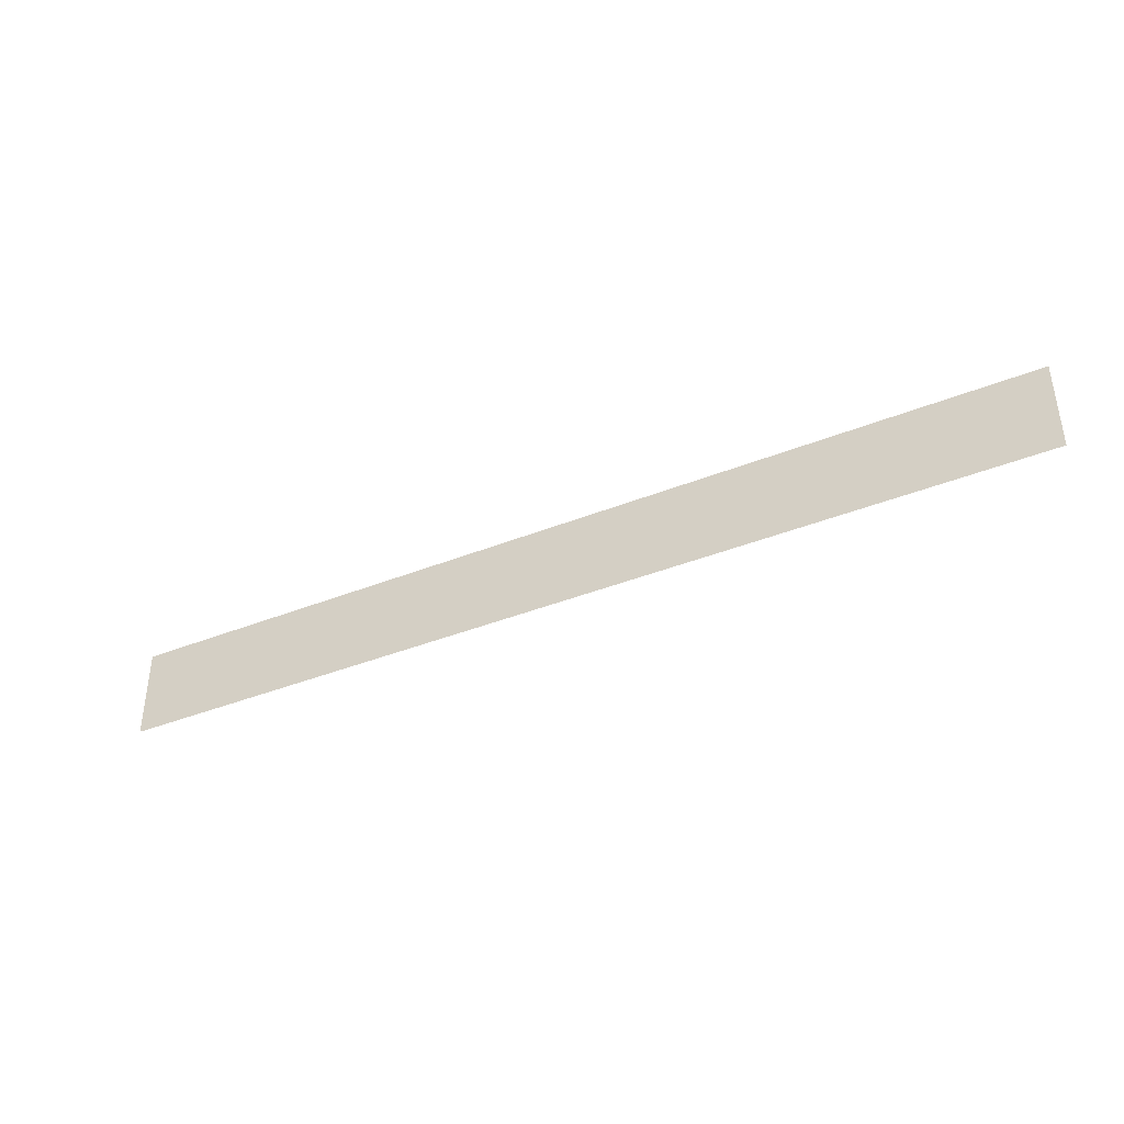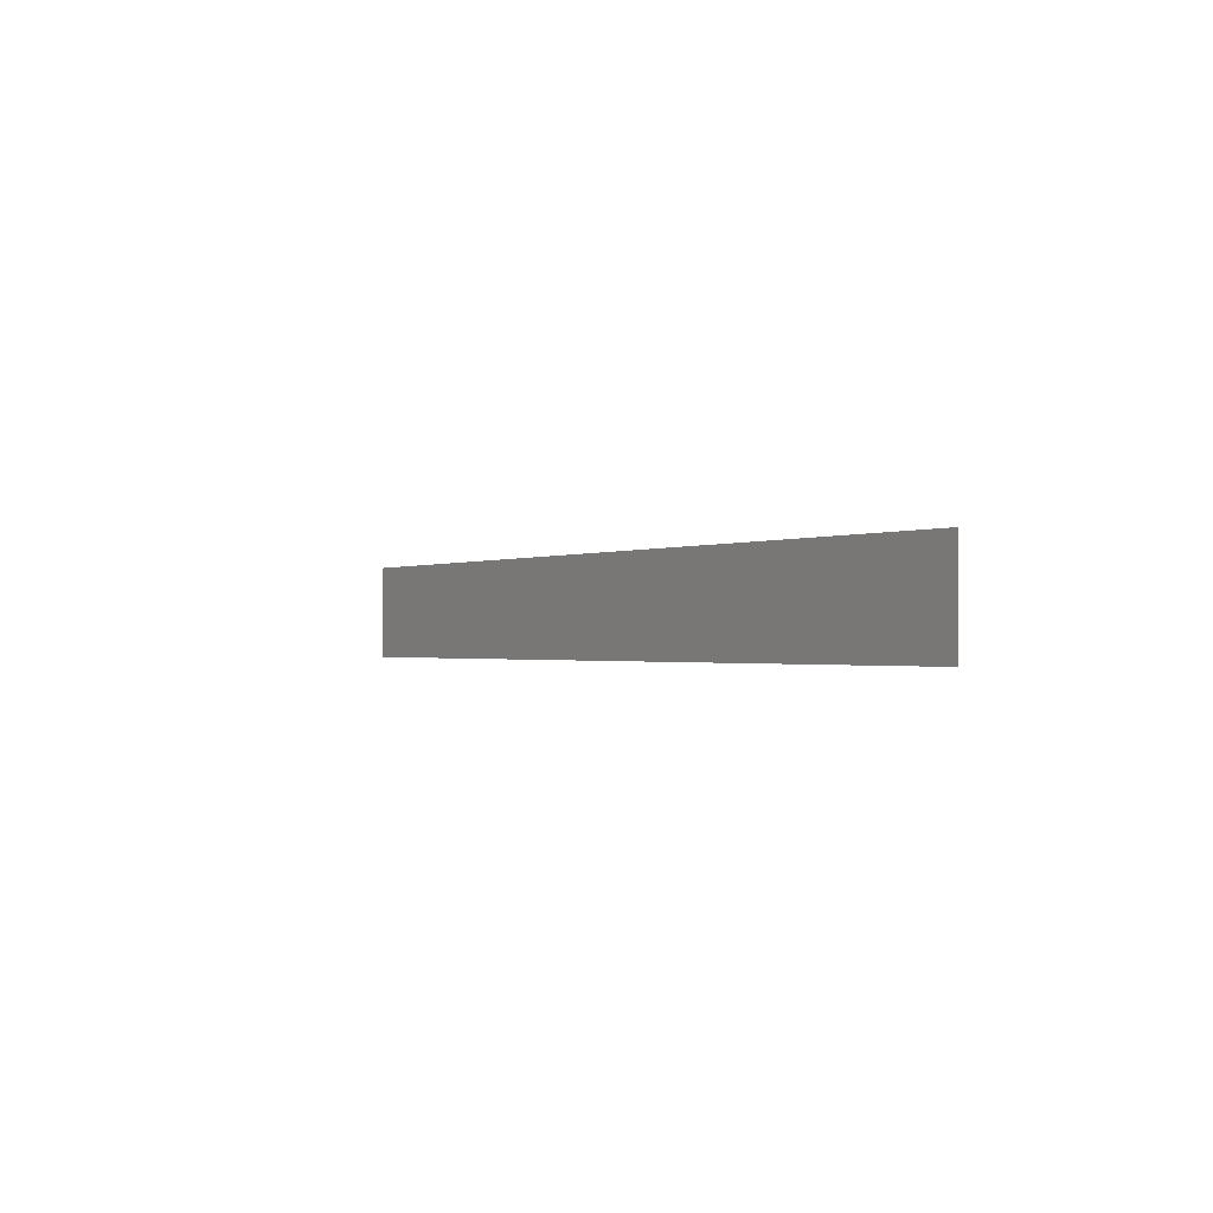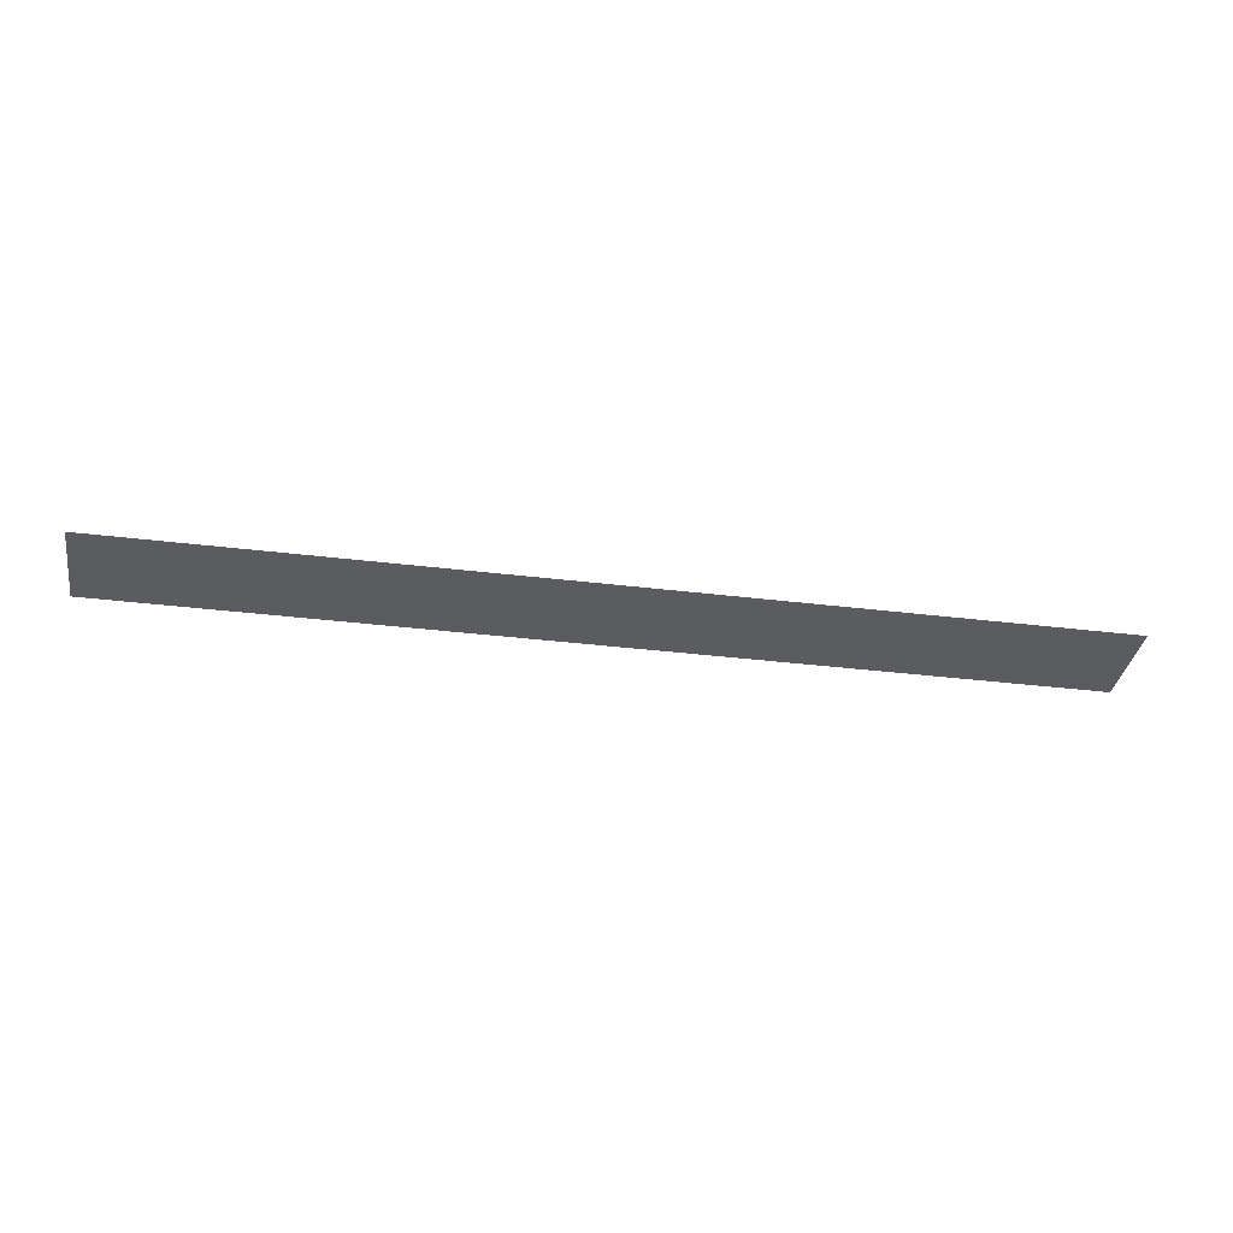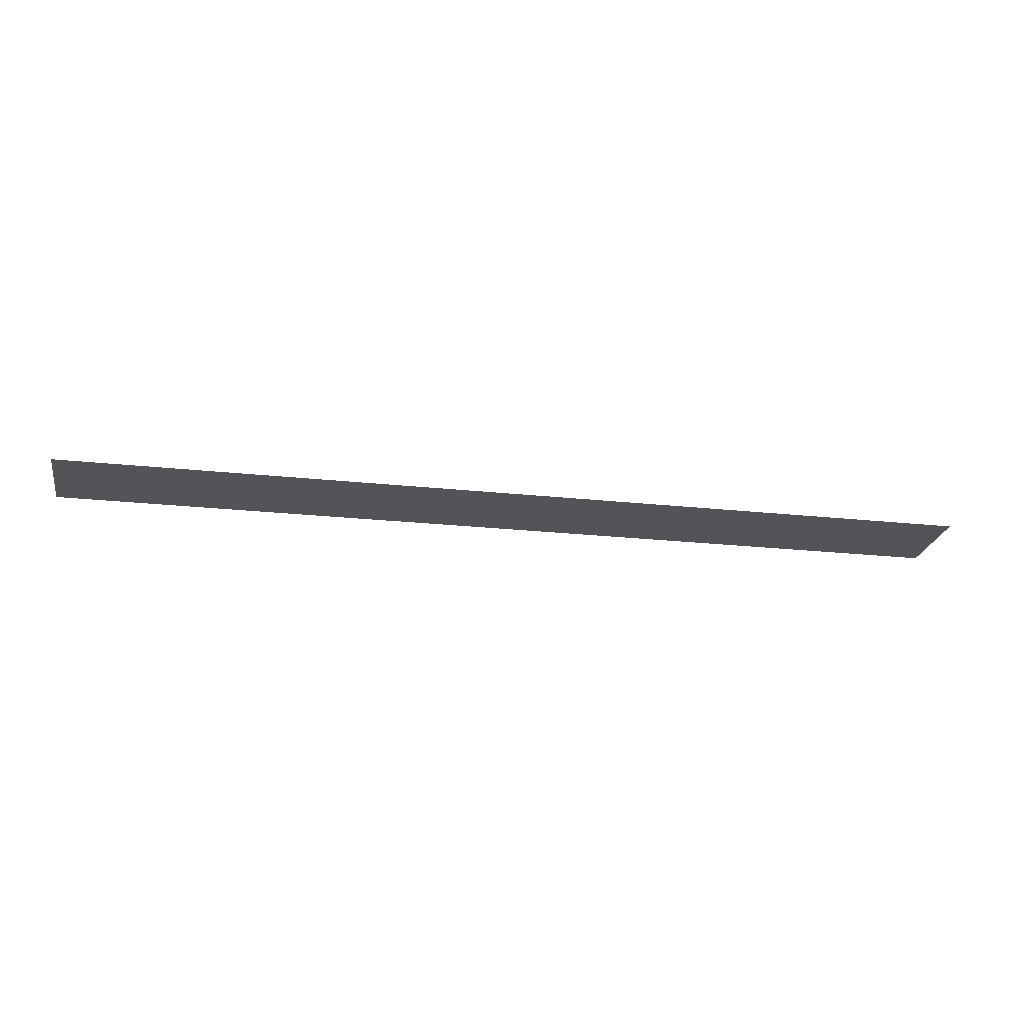
<metadata>
{"format":"obj","ext":"obj","renderer":"f3d","projection":"perspective","resolution":1024,"background":"white","views":[{"elev":-39.9,"azim":-153.7,"up":"+Y"},{"elev":-0.9,"azim":59.8,"up":"+Y"},{"elev":-34.7,"azim":-9.4,"up":"+Z"},{"elev":-23.2,"azim":169.5,"up":"+Z"}]}
</metadata>
<code>
v 300 5 0.02
v 300 0 0.02
v 303 5 0.02
v 303 0 0.02
v 306 5 0.02
v 306 0 0.02
v 309 5 0.02
v 309 0 0.02
v 312 5 0.02
v 312 0 0.02
v 315 5 0.02
v 315 0 0.02
v 318 5 0.02
v 318 0 0.02
v 321 5 0.02
v 321 0 0.02
v 324 5 0.02
v 324 0 0.02
v 327 5 0.02
v 327 0 0.02
v 330 5 0.02
v 330 0 0.02
v 333 5 0.02
v 333 0 0.02
v 336 5 0.02
v 336 0 0.02
v 339 5 0.02
v 339 0 0.02
v 342 5 0.02
v 342 0 0.02
v 345 5 0.02
v 345 0 0.02
v 348 5 0.02
v 348 0 0.02
v 350 5 0.02
v 350 0 0.02
g g1
f 1 2 4 3
f 3 4 6 5
f 5 6 8 7
f 7 8 10 9
f 9 10 12 11
f 11 12 14 13
f 13 14 16 15
f 15 16 18 17
f 17 18 20 19
f 19 20 22 21
f 21 22 24 23
f 23 24 26 25
f 25 26 28 27
f 27 28 30 29
f 29 30 32 31
f 31 32 34 33
f 33 34 36 35
g g2
g g3
g g4

</code>
